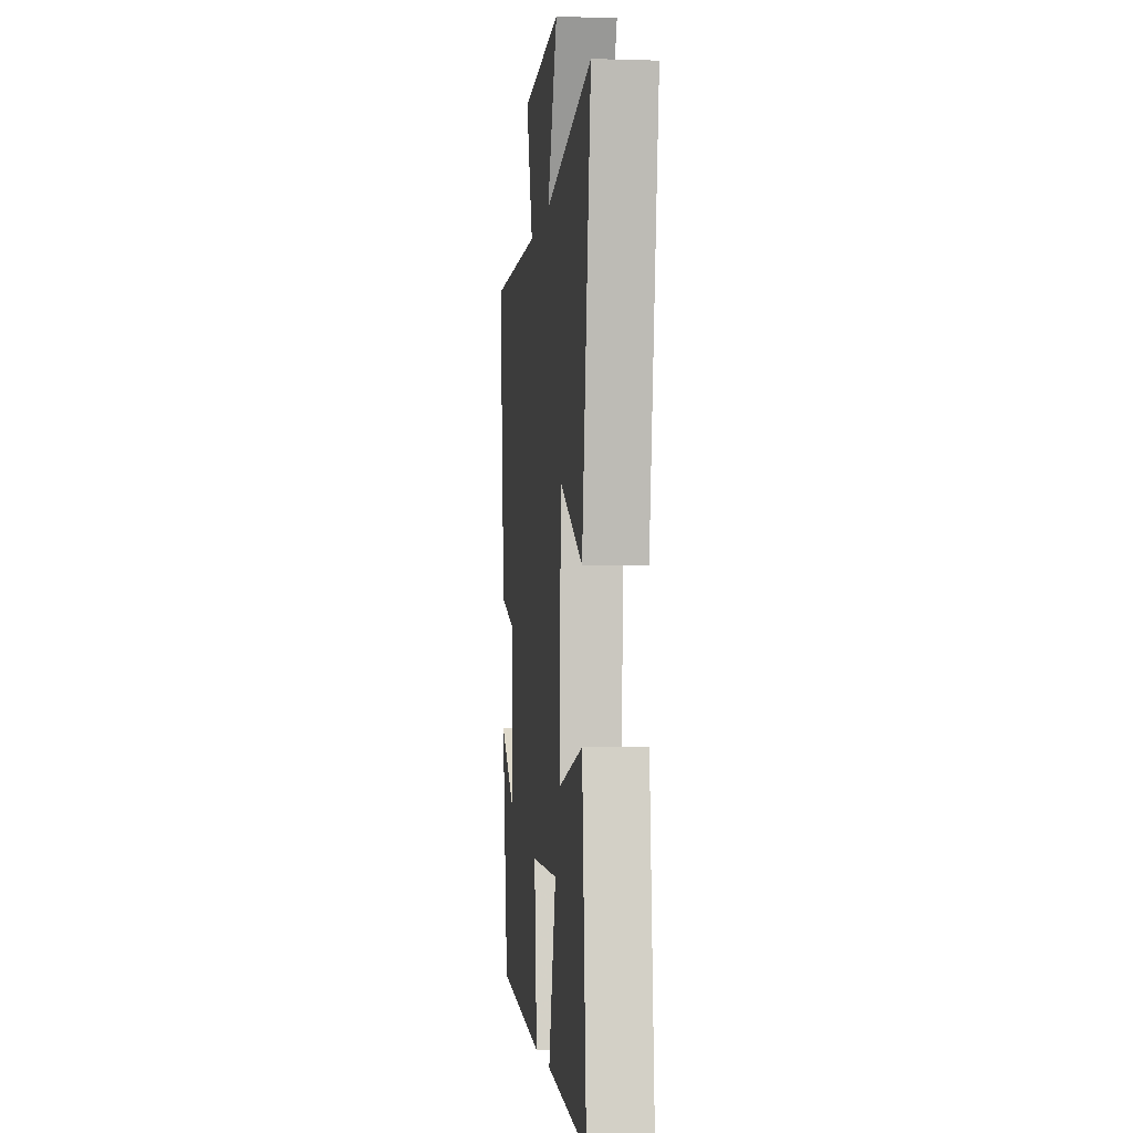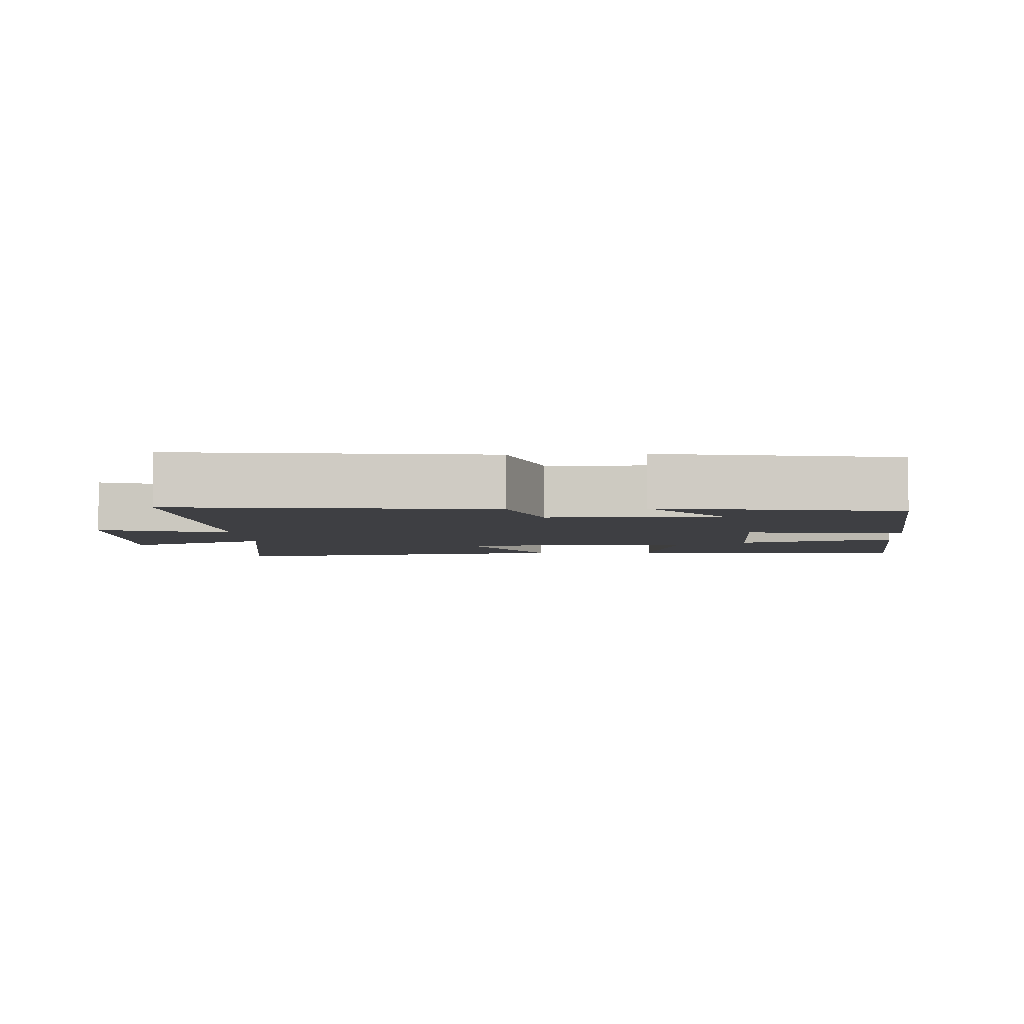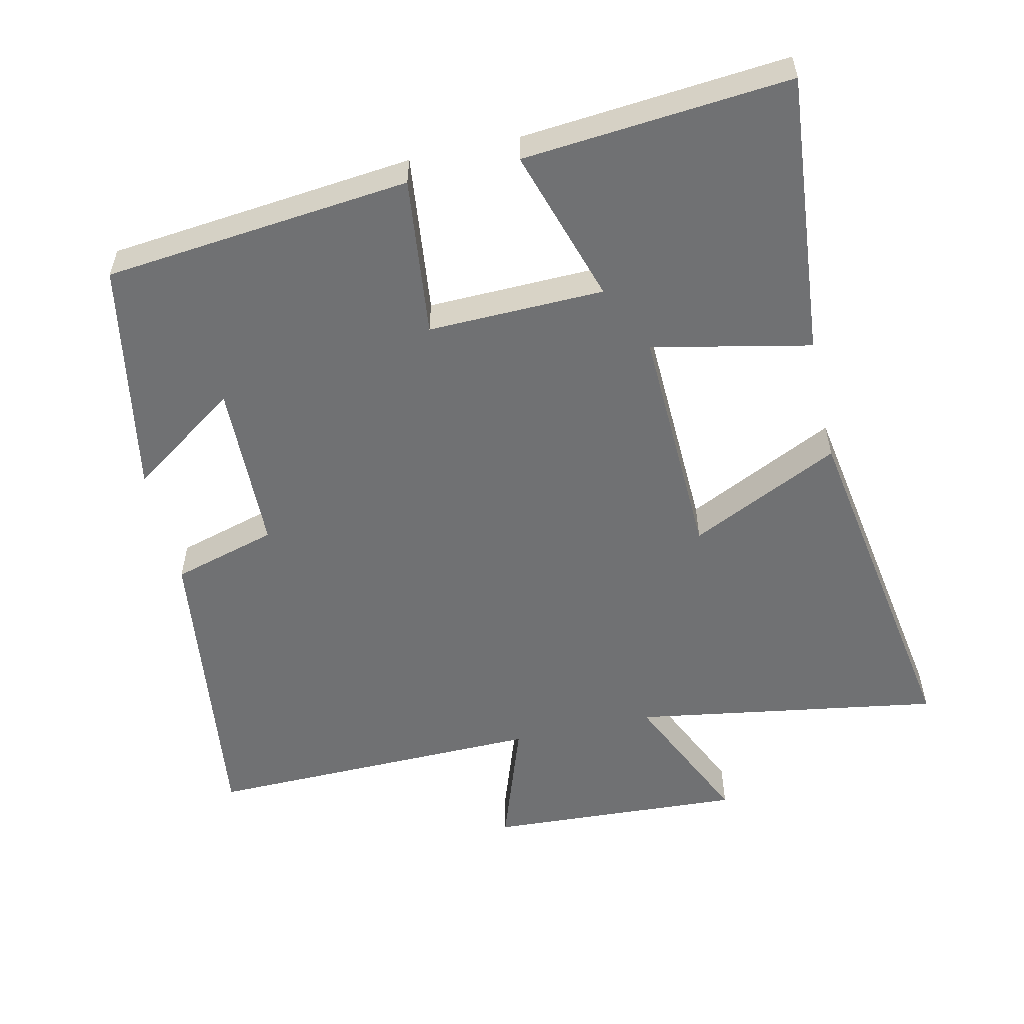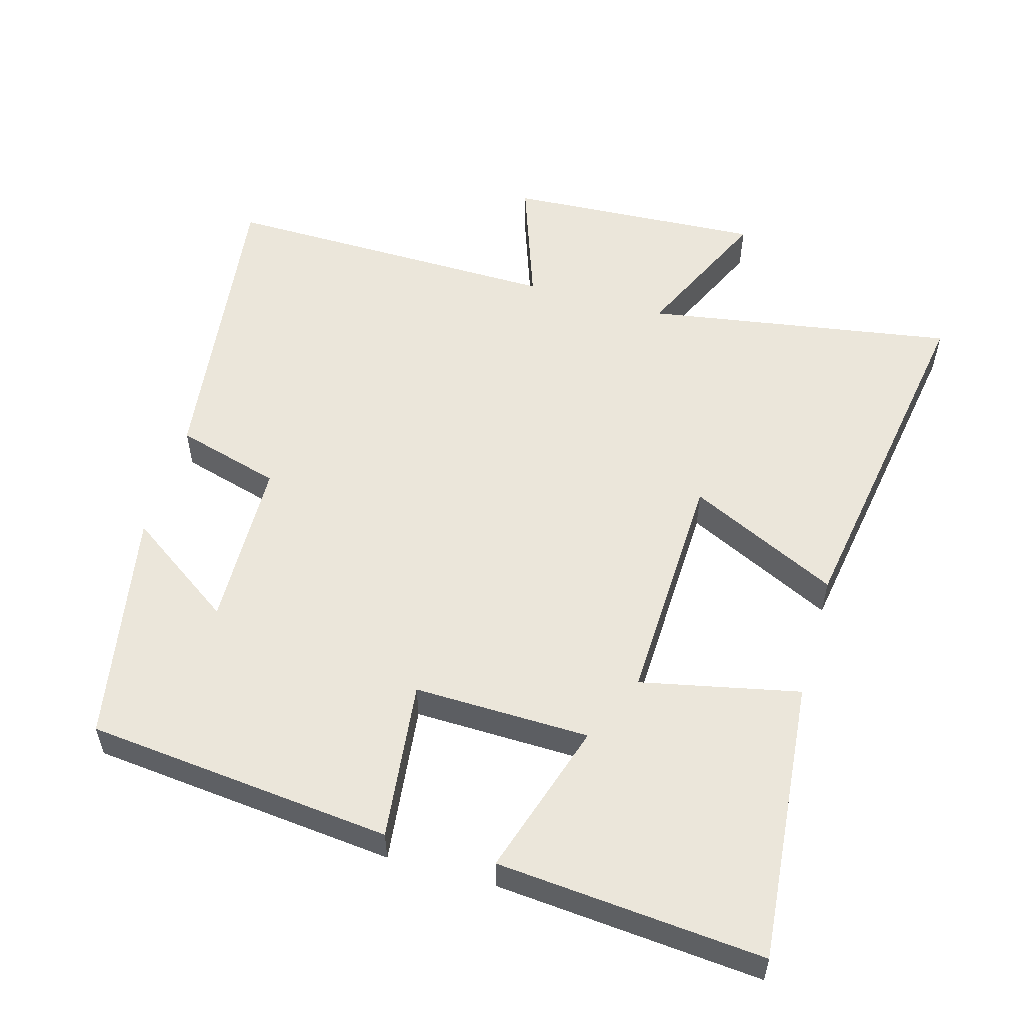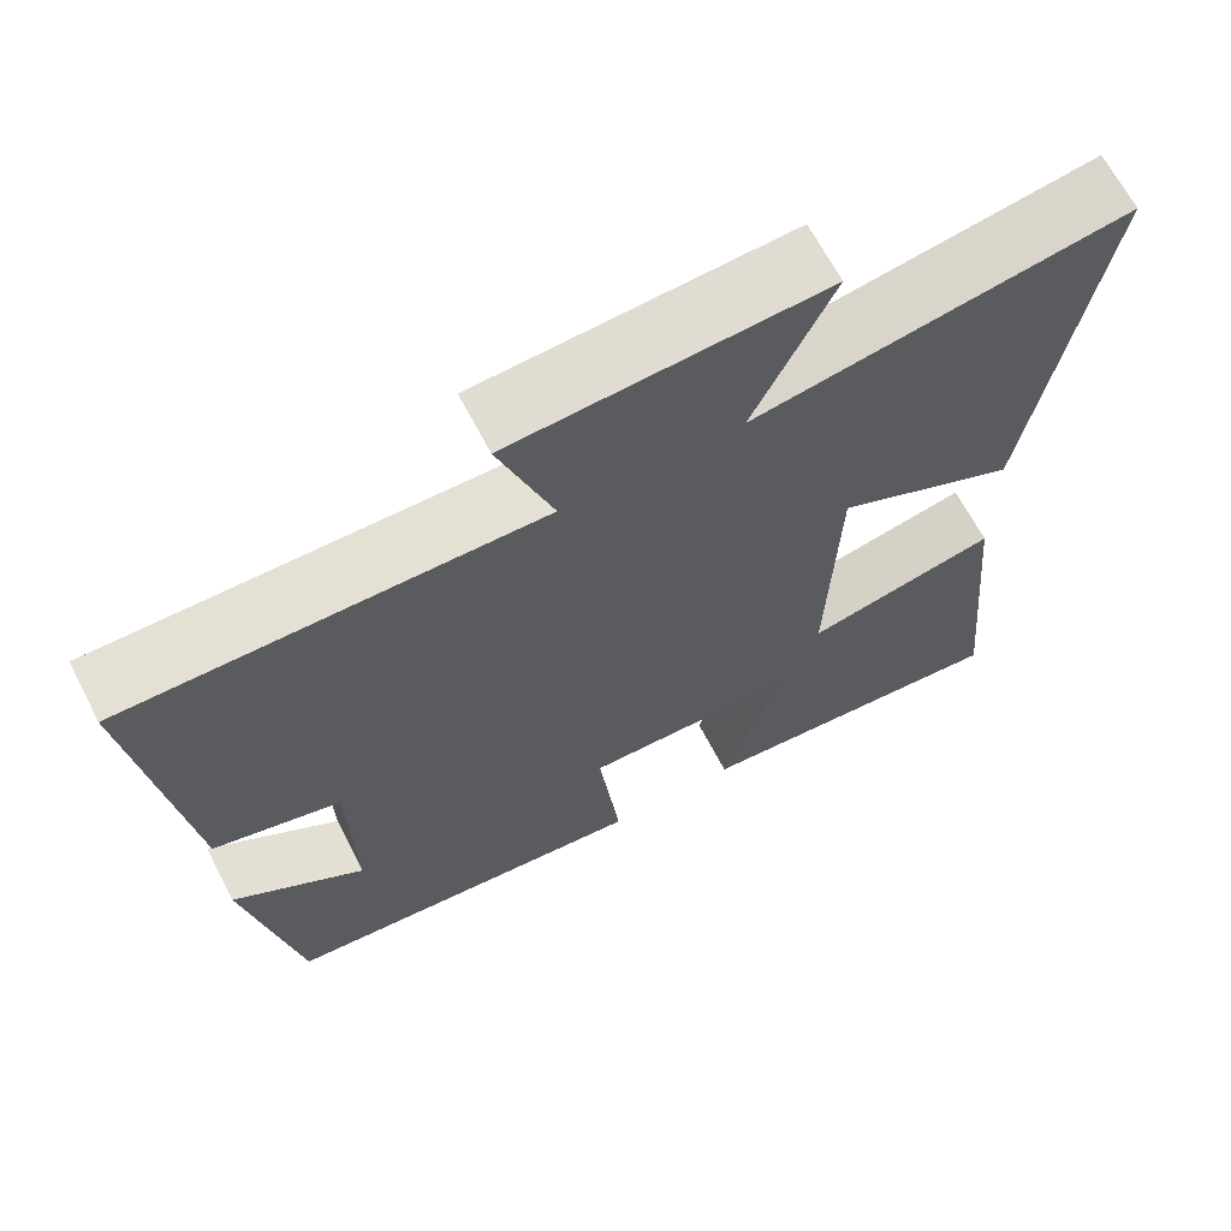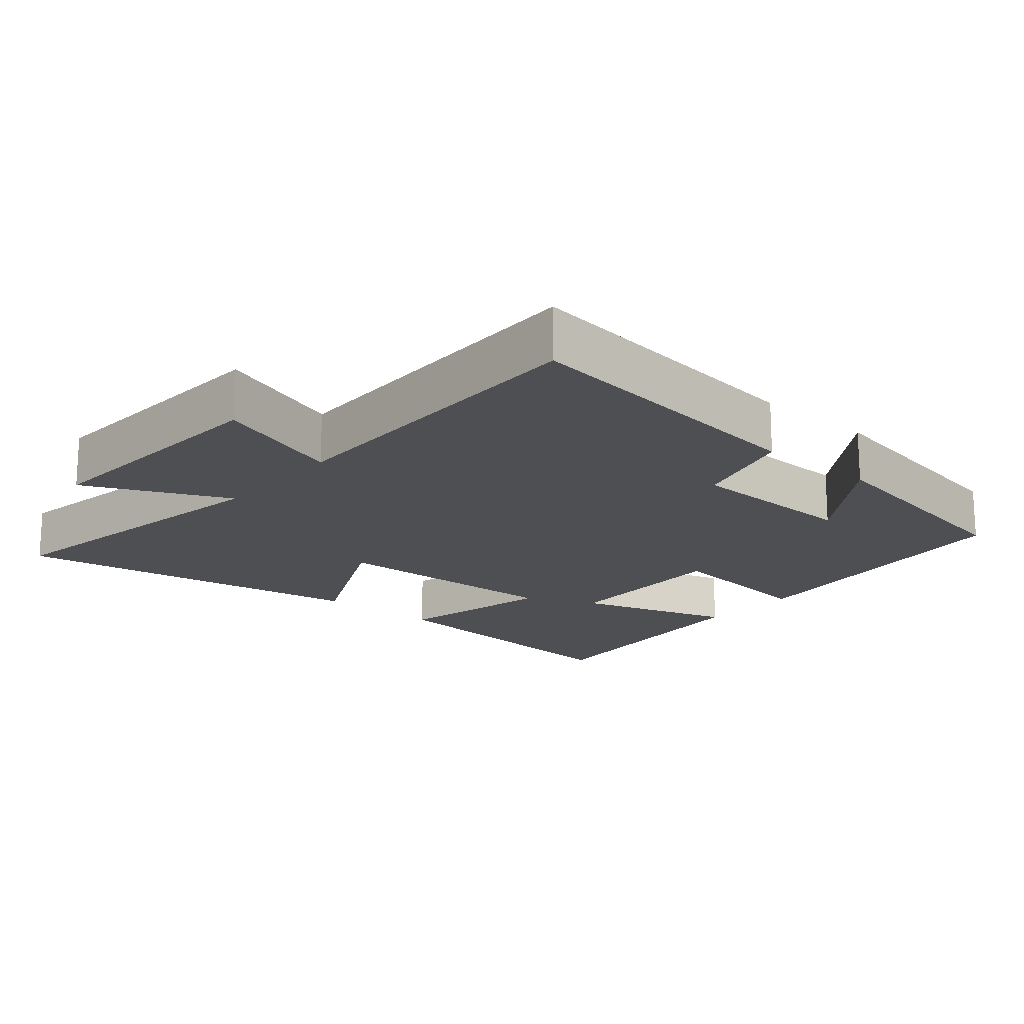
<metadata>
{"format":"obj","ext":"obj","renderer":"f3d","projection":"perspective","resolution":1024,"background":"white","views":[{"elev":-2.9,"azim":-96.0,"up":"+Z"},{"elev":-4.3,"azim":93.2,"up":"+Y"},{"elev":-55.2,"azim":-167.3,"up":"+Y"},{"elev":54.9,"azim":-164.2,"up":"+Y"},{"elev":66.5,"azim":152.5,"up":"+Z"},{"elev":-17.7,"azim":49.4,"up":"+Y"}]}
</metadata>
<code>
v -0.538 0.07 -0.534
v -0.5 0.07 -0.126
v -0.273 0.07 -0.174
v -0.285 0.07 0.166
v -0.5 0.07 0.062
v -0.583 0.07 0.571
v -0.141 0.07 0.5
v -0.235 0.07 0.704
v 0.133 0.07 0.684
v 0.069 0.07 0.5
v 0.556 0.07 0.508
v 0.5 0.07 0.064
v 0.35 0.07 0.021
v 0.344 0.07 -0.225
v 0.5 0.07 -0.116
v 0.439 0.07 -0.454
v 0 0.07 -0.5
v 0.026 0.07 -0.271
v -0.226 0.07 -0.277
v -0.156 0.07 -0.5
v -0.538 0 -0.534
v -0.5 0 -0.126
v -0.273 0 -0.174
v -0.285 0 0.166
v -0.5 0 0.062
v -0.583 0 0.571
v -0.141 0 0.5
v -0.235 0 0.704
v 0.133 0 0.684
v 0.069 0 0.5
v 0.556 0 0.508
v 0.5 0 0.064
v 0.35 0 0.021
v 0.344 0 -0.225
v 0.5 0 -0.116
v 0.439 0 -0.454
v 0 0 -0.5
v 0.026 0 -0.271
v -0.226 0 -0.277
v -0.156 0 -0.5
f 19 20 1 2
f 18 19 2 3
f 16 17 18
f 14 15 16
f 14 16 18
f 13 14 18 3
f 10 11 12 13
f 7 8 9 10
f 7 10 13 3
f 4 5 6 7
f 3 4 7
f 22 21 40 39
f 23 22 39 38
f 38 37 36
f 36 35 34
f 38 36 34
f 23 38 34 33
f 33 32 31 30
f 30 29 28 27
f 23 33 30 27
f 27 26 25 24
f 27 24 23
f 1 21 22 2
f 2 22 23 3
f 3 23 24 4
f 4 24 25 5
f 5 25 26 6
f 6 26 27 7
f 7 27 28 8
f 8 28 29 9
f 9 29 30 10
f 10 30 31 11
f 11 31 32 12
f 12 32 33 13
f 13 33 34 14
f 14 34 35 15
f 15 35 36 16
f 16 36 37 17
f 17 37 38 18
f 18 38 39 19
f 19 39 40 20
f 20 40 21 1

</code>
